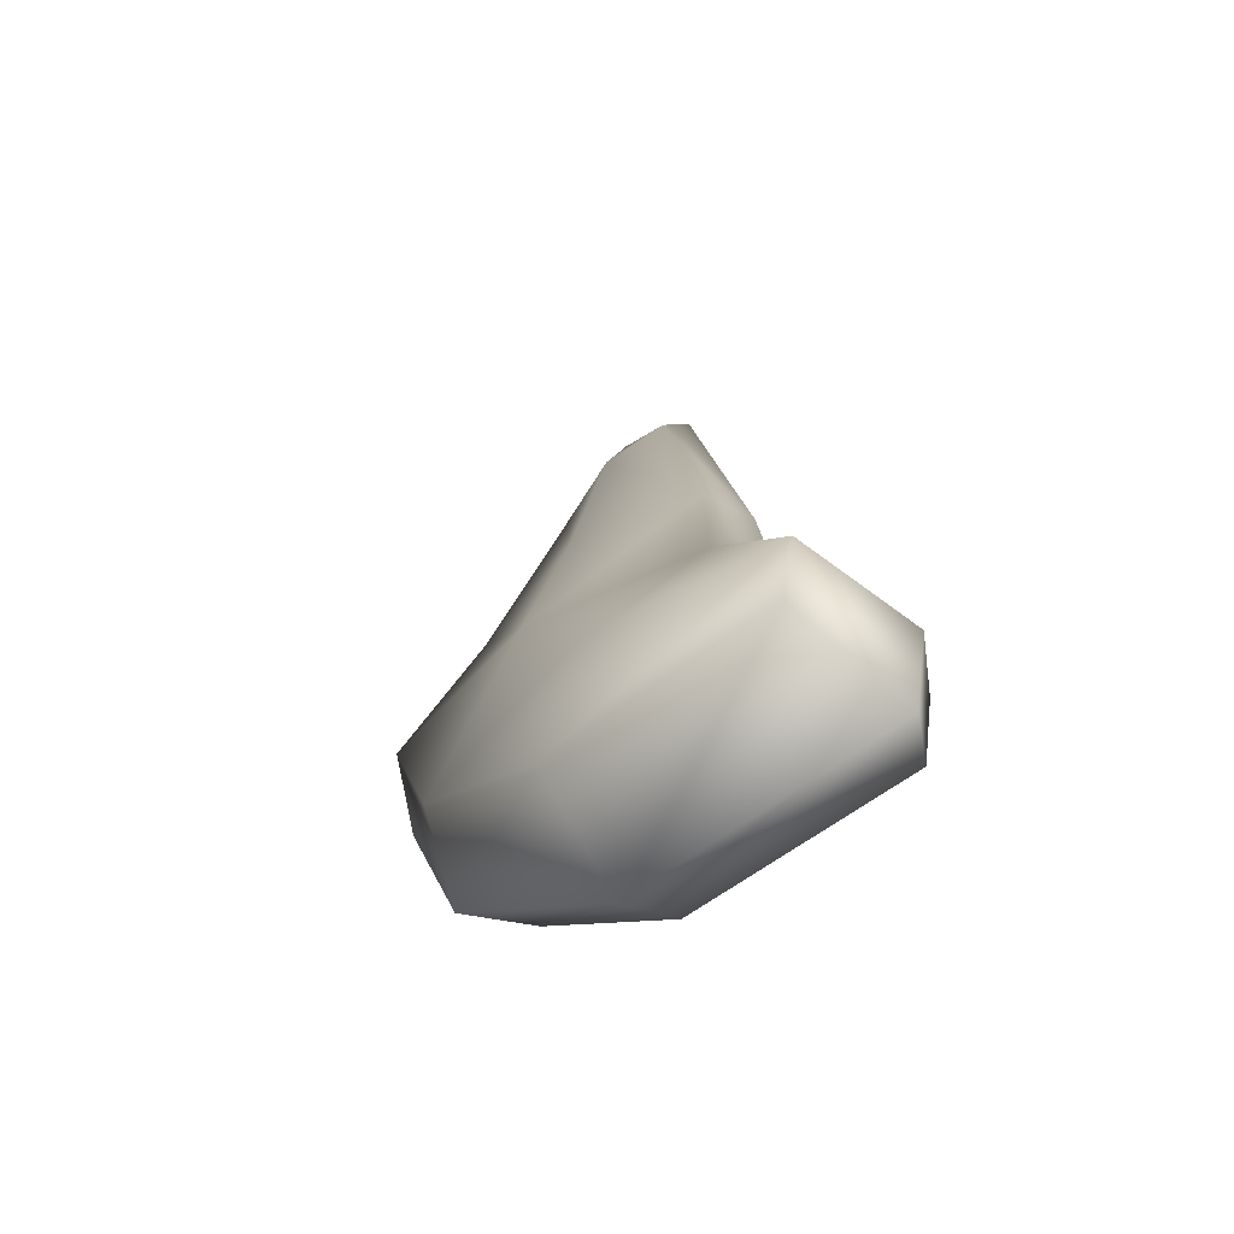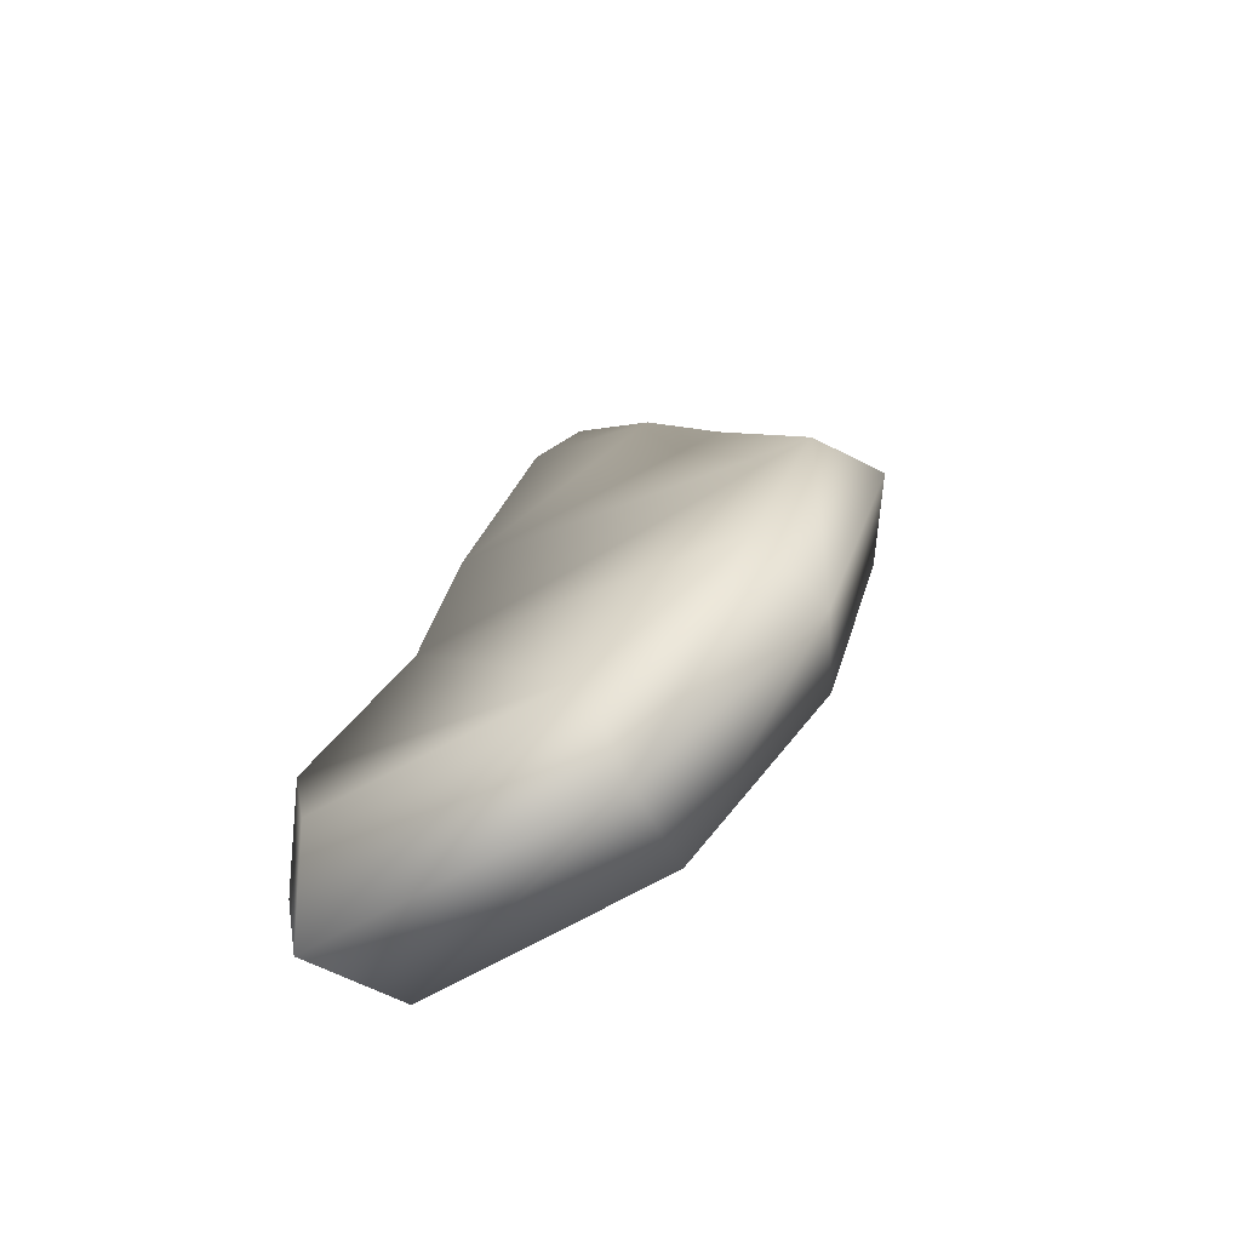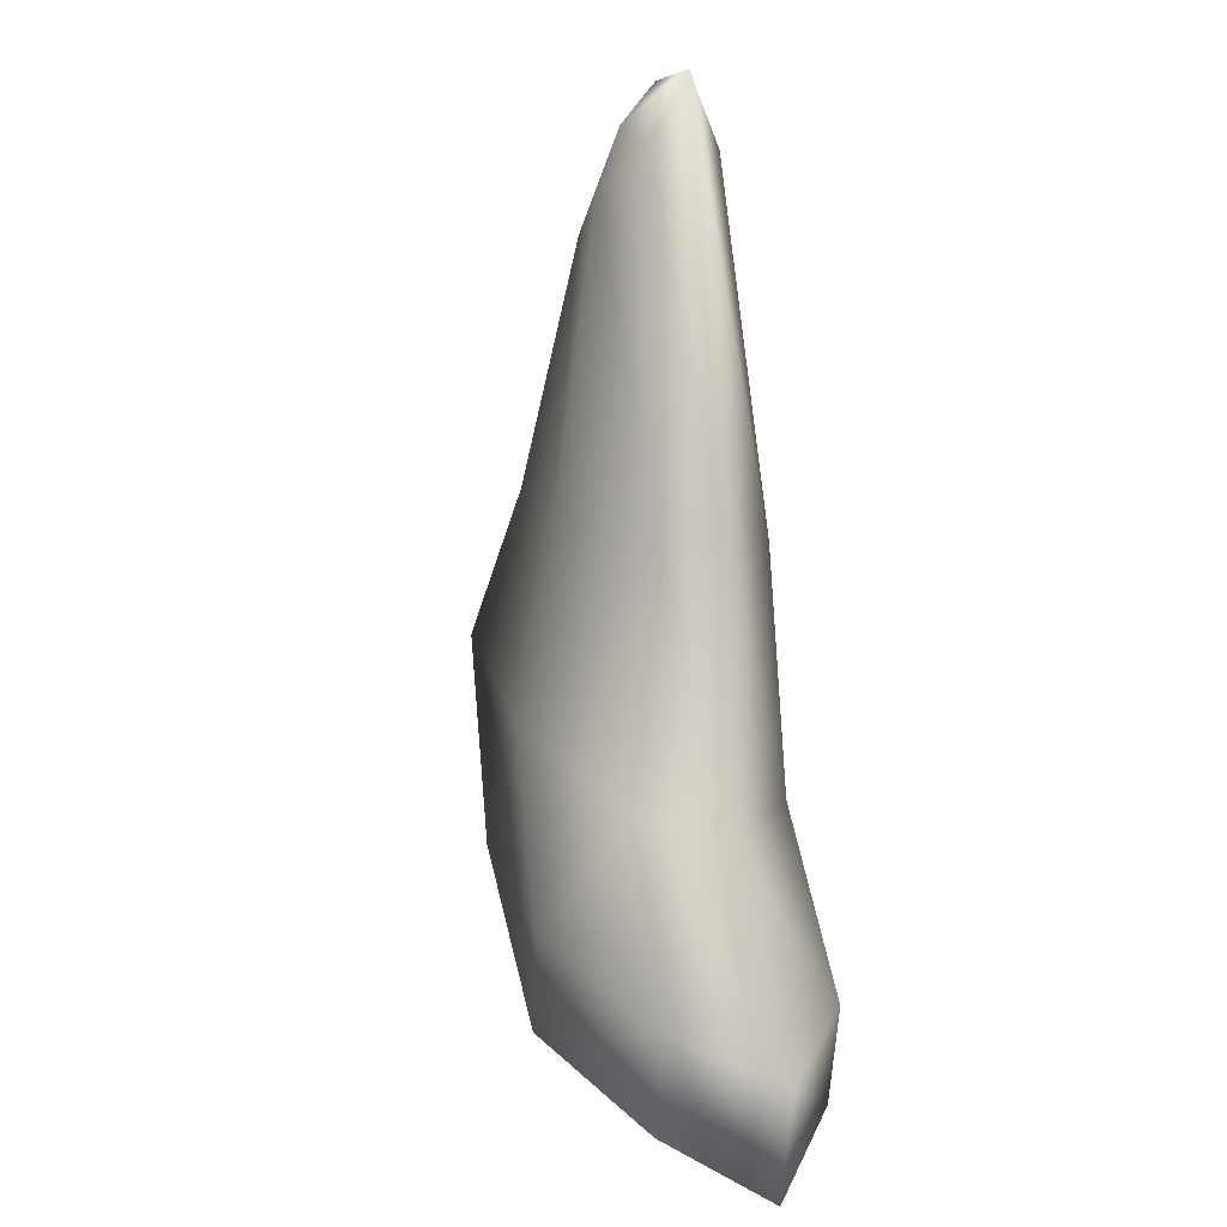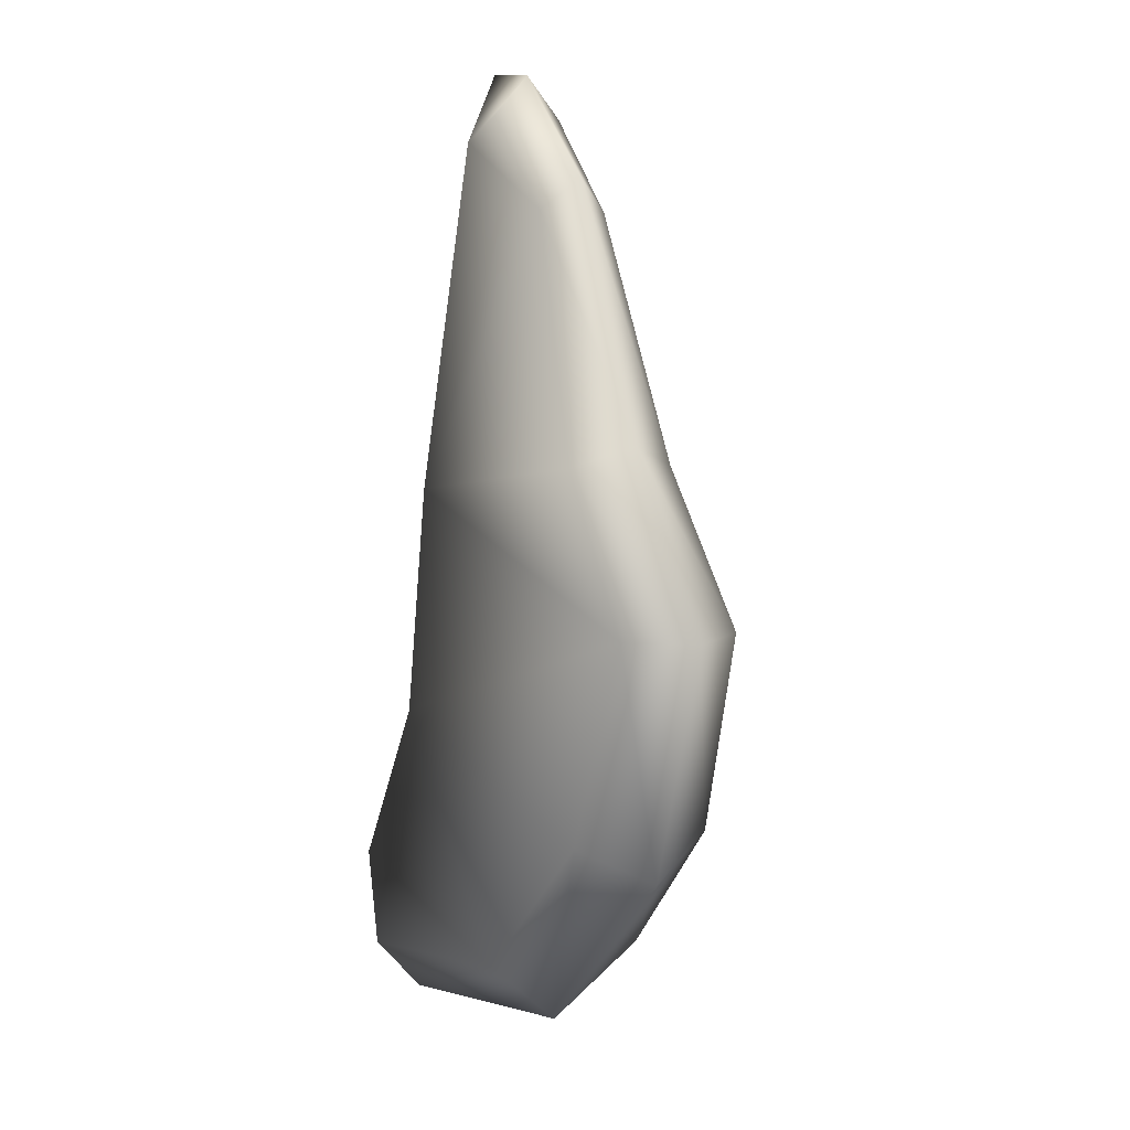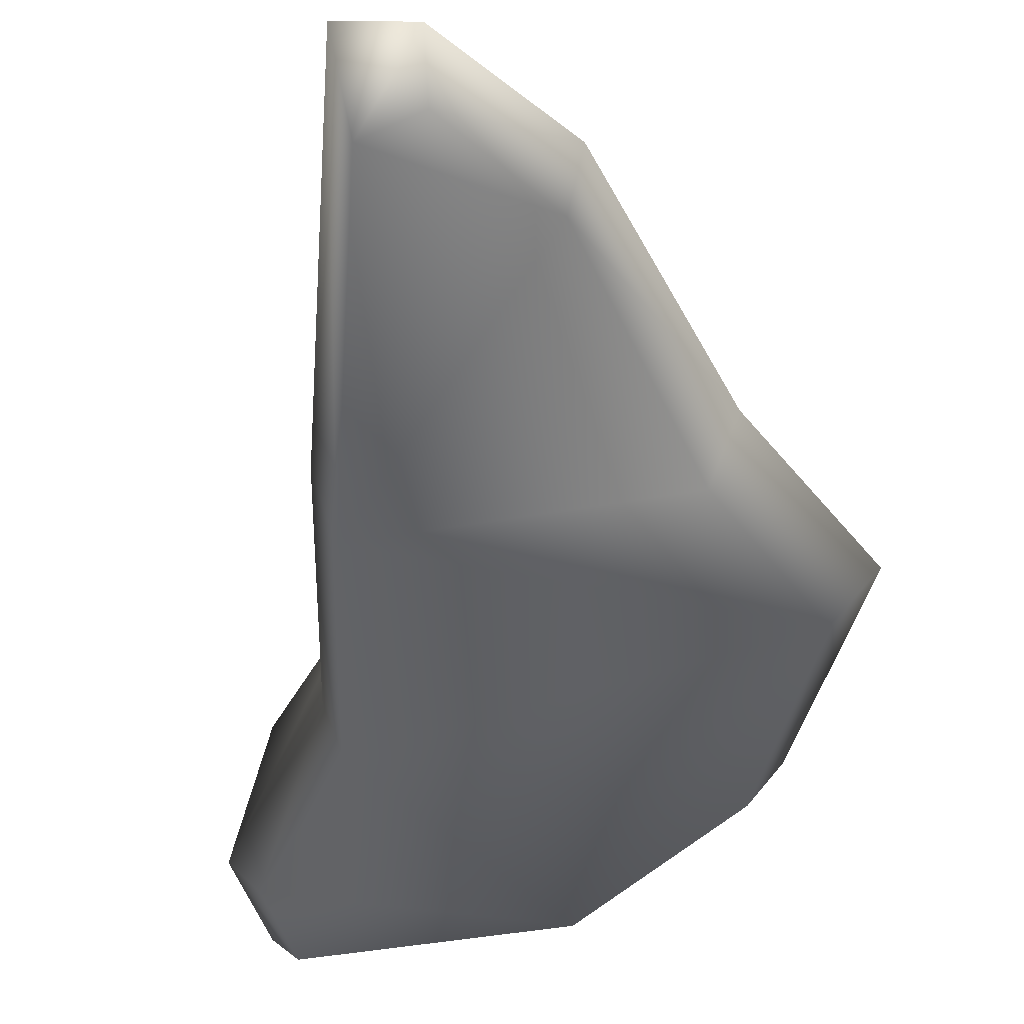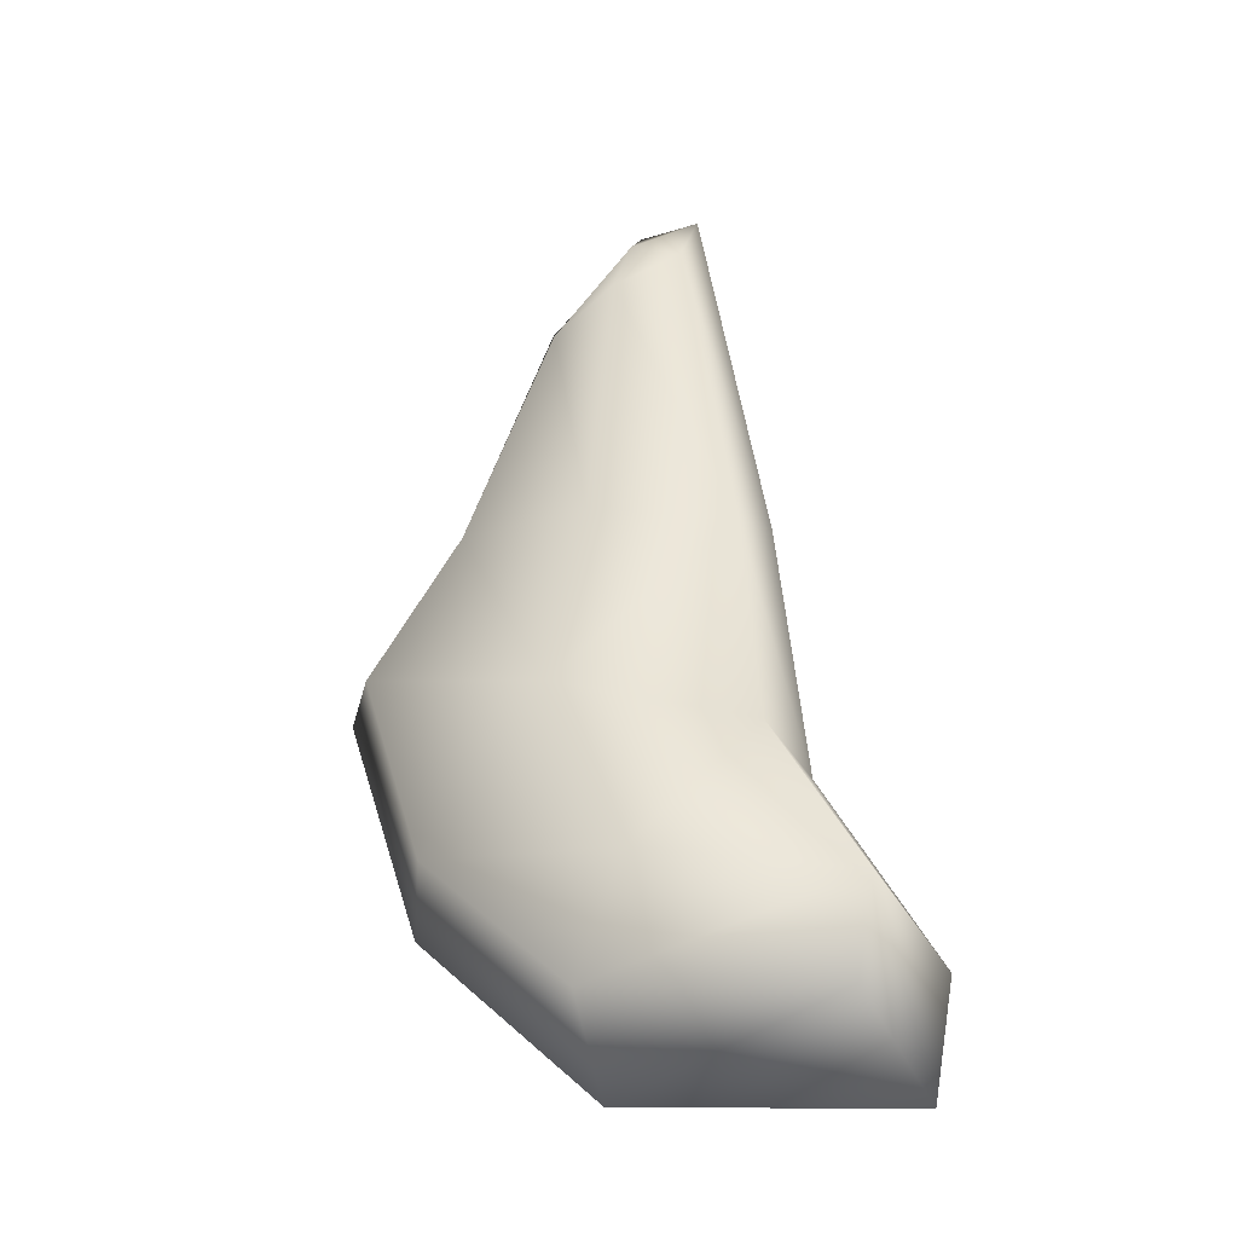
<metadata>
{"format":"obj","ext":"obj","renderer":"f3d","projection":"perspective","resolution":1024,"background":"white","views":[{"elev":-66.4,"azim":-140.7,"up":"+Z"},{"elev":-70.4,"azim":26.2,"up":"+Z"},{"elev":7.9,"azim":-118.3,"up":"+Z"},{"elev":5.4,"azim":56.6,"up":"+Z"},{"elev":-44.3,"azim":5.1,"up":"+Y"},{"elev":-32.2,"azim":-162.7,"up":"+Z"}]}
</metadata>
<code>
g Line64
v -7869 -354.2 -1.248e+04
v -7910 -354.2 -1.274e+04
v -7899 -390.7 -1.275e+04
v -7863 -377.6 -1.253e+04
v -7830 -354.2 -1.249e+04
v -7869 -354.2 -1.248e+04
v -7863 -377.6 -1.253e+04
v -7831 -377.6 -1.251e+04
v -7770 -354.2 -1.256e+04
v -7780 -377.6 -1.257e+04
v -7711 -354.2 -1.271e+04
v -7728 -390.7 -1.273e+04
v -7647 -354.2 -1.283e+04
v -7675 -390.7 -1.282e+04
v -7697 -348.6 -1.298e+04
v -7718 -394.2 -1.295e+04
v -7809 -348.6 -1.308e+04
v -7812 -394.2 -1.304e+04
v -7984 -348.6 -1.311e+04
v -7961 -394.2 -1.306e+04
v -7997 -348.6 -1.303e+04
v -7984 -348.6 -1.311e+04
v -7961 -394.2 -1.306e+04
v -7972 -394.2 -1.3e+04
v -7929 -348.6 -1.291e+04
v -7914 -394.2 -1.29e+04
v -7863 -330.9 -1.253e+04
v -7899 -317.7 -1.275e+04
v -7831 -330.9 -1.251e+04
v -7863 -330.9 -1.253e+04
v -7780 -330.9 -1.257e+04
v -7728 -317.7 -1.273e+04
v -7675 -307.5 -1.282e+04
v -7718 -297.6 -1.295e+04
v -7812 -282.3 -1.304e+04
v -7961 -282.3 -1.306e+04
v -7972 -282.3 -1.3e+04
v -7961 -282.3 -1.306e+04
v -7914 -297.6 -1.29e+04
v -7780 -377.6 -1.257e+04
v -7831 -377.6 -1.251e+04
v -7728 -390.7 -1.273e+04
v -7675 -390.7 -1.282e+04
v -7718 -394.2 -1.295e+04
v -7812 -394.2 -1.304e+04
v -7845 -268.7 -1.298e+04
v -7899 -317.7 -1.275e+04
v -7821 -320.9 -1.255e+04
v -7813 -296.5 -1.274e+04
v -7795 -281.3 -1.286e+04
v -7914 -297.6 -1.29e+04
v -7972 -282.3 -1.3e+04
f 41 4 40
f 3 40 4
f 40 3 42
f 43 42 3
f 43 3 26
f 26 44 43
f 44 26 45
f 24 45 26
f 45 24 23
f 4 1 3
f 2 3 1
f 3 2 26
f 25 26 2
f 26 25 24
f 21 24 25
f 24 21 23
f 22 23 21
f 38 22 37
f 21 37 22
f 37 21 39
f 25 39 21
f 39 25 28
f 2 28 25
f 28 2 27
f 1 27 2
f 5 6 7
f 6 5 29
f 31 29 5
f 29 31 48
f 49 48 31
f 48 49 47
f 50 47 49
f 47 50 51
f 46 51 50
f 51 46 52
f 35 52 46
f 52 35 36
f 17 36 35
f 36 17 19
f 18 19 17
f 19 18 20
f 30 48 47
f 48 30 29
f 6 29 30
f 34 46 50
f 46 34 35
f 15 35 34
f 35 15 17
f 16 17 15
f 17 16 18
f 32 49 31
f 49 32 50
f 33 50 32
f 50 33 34
f 13 34 33
f 34 13 15
f 14 15 13
f 15 14 16
f 9 31 5
f 31 9 32
f 11 32 9
f 32 11 33
f 13 33 11
f 8 5 7
f 5 8 9
f 10 9 8
f 9 10 11
f 12 11 10
f 11 12 13
f 14 13 12

</code>
